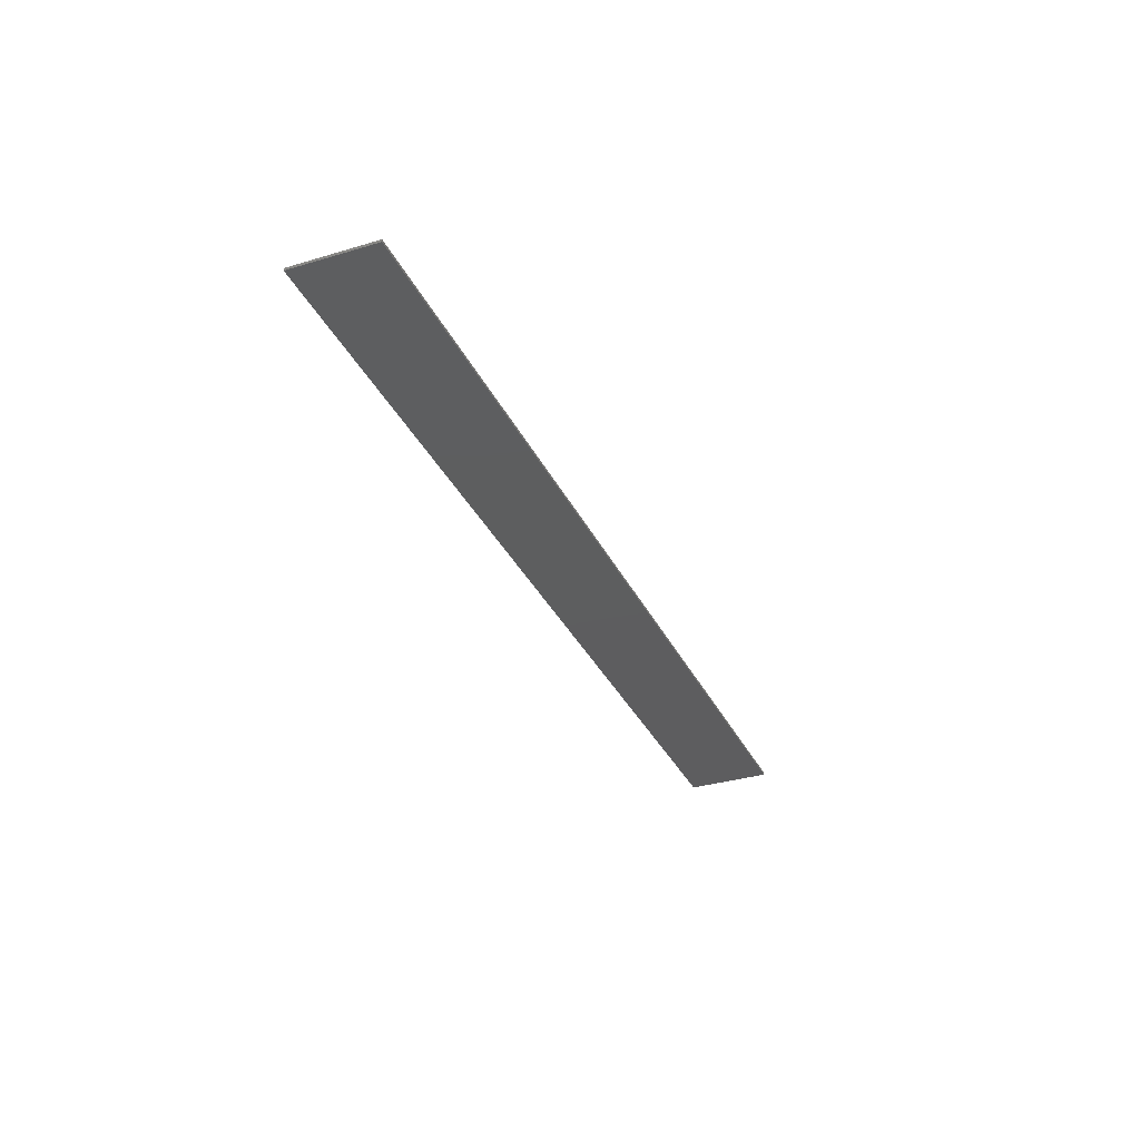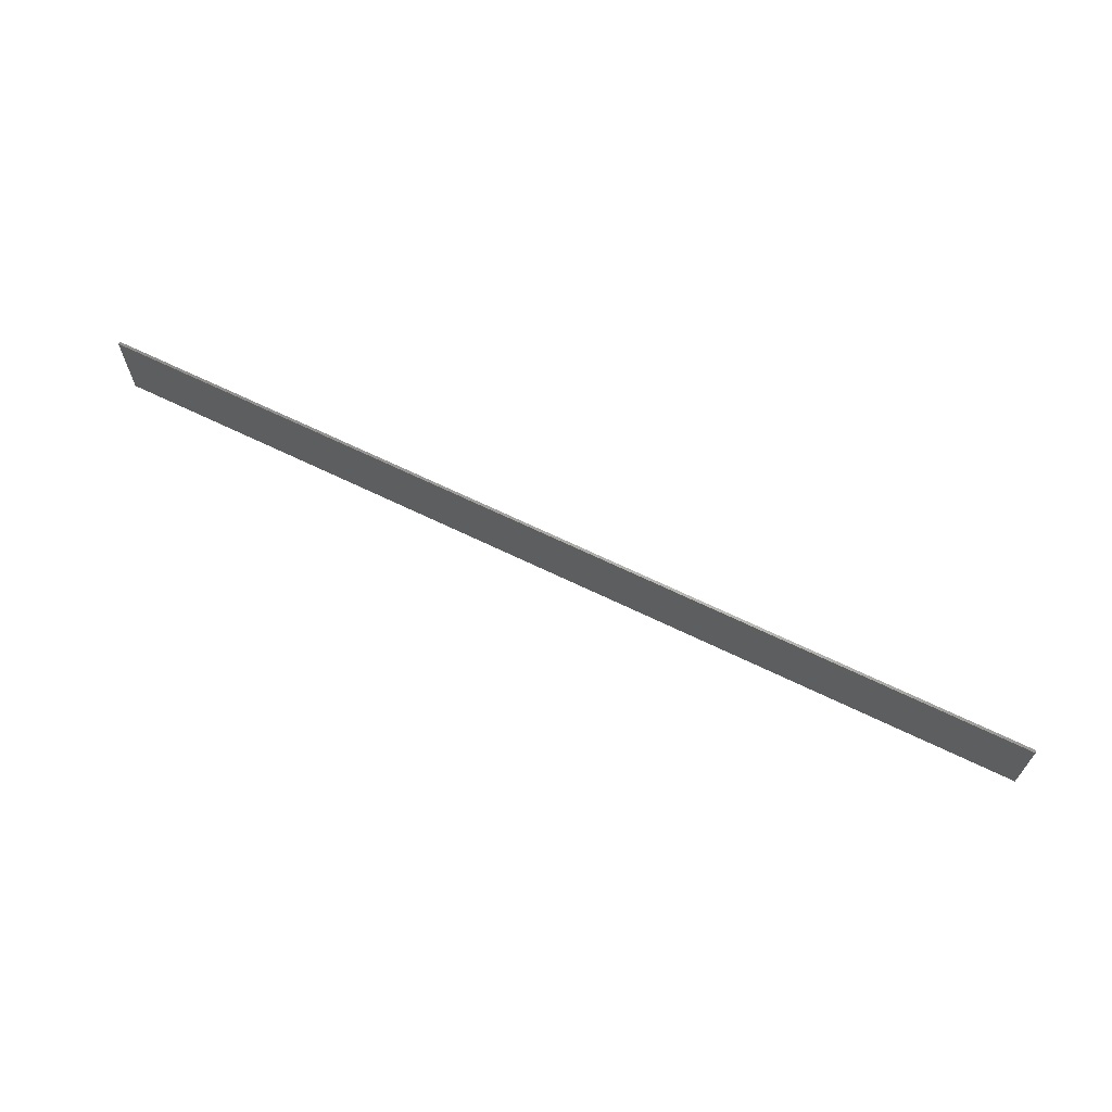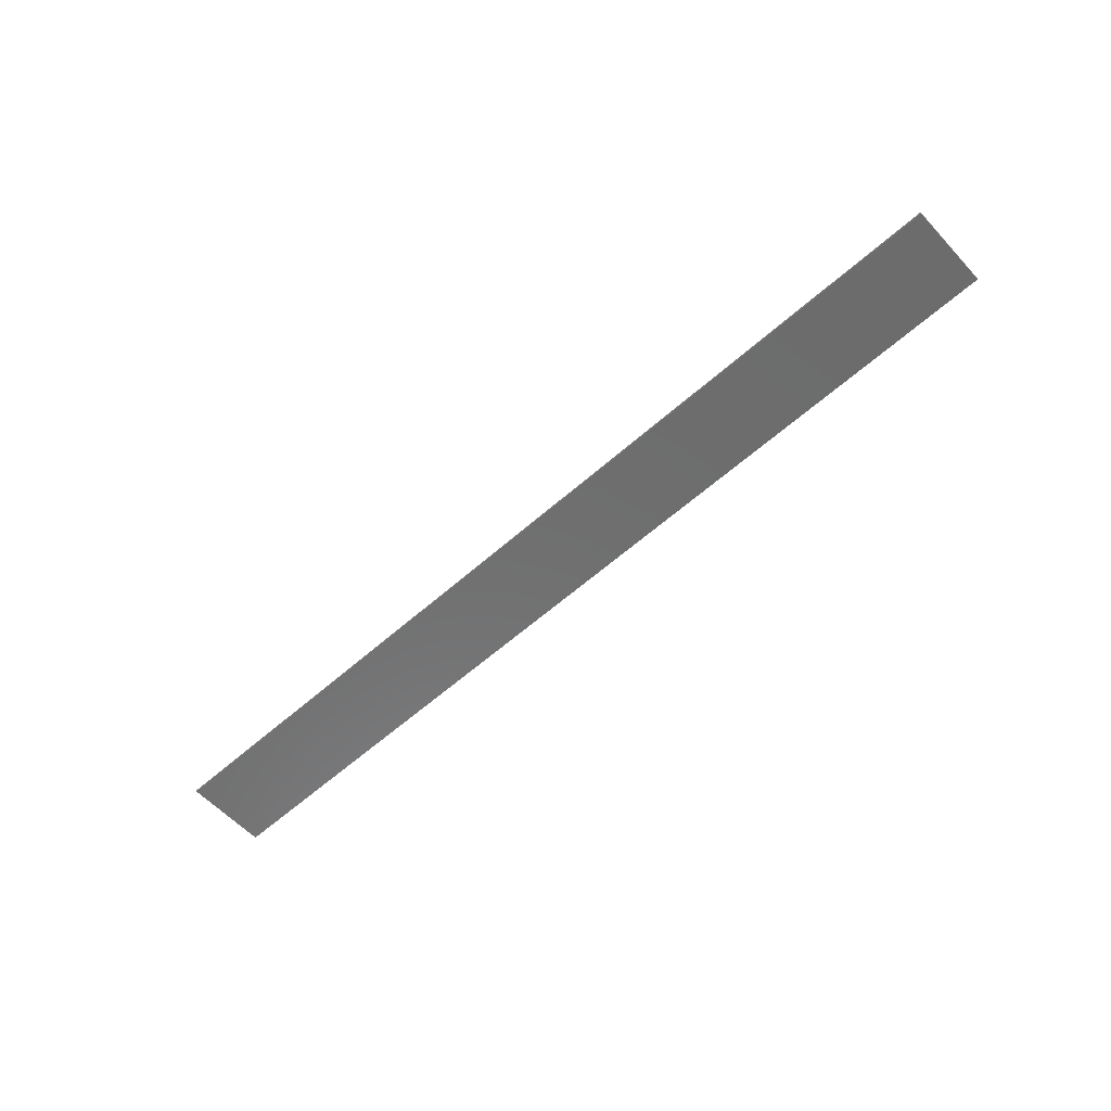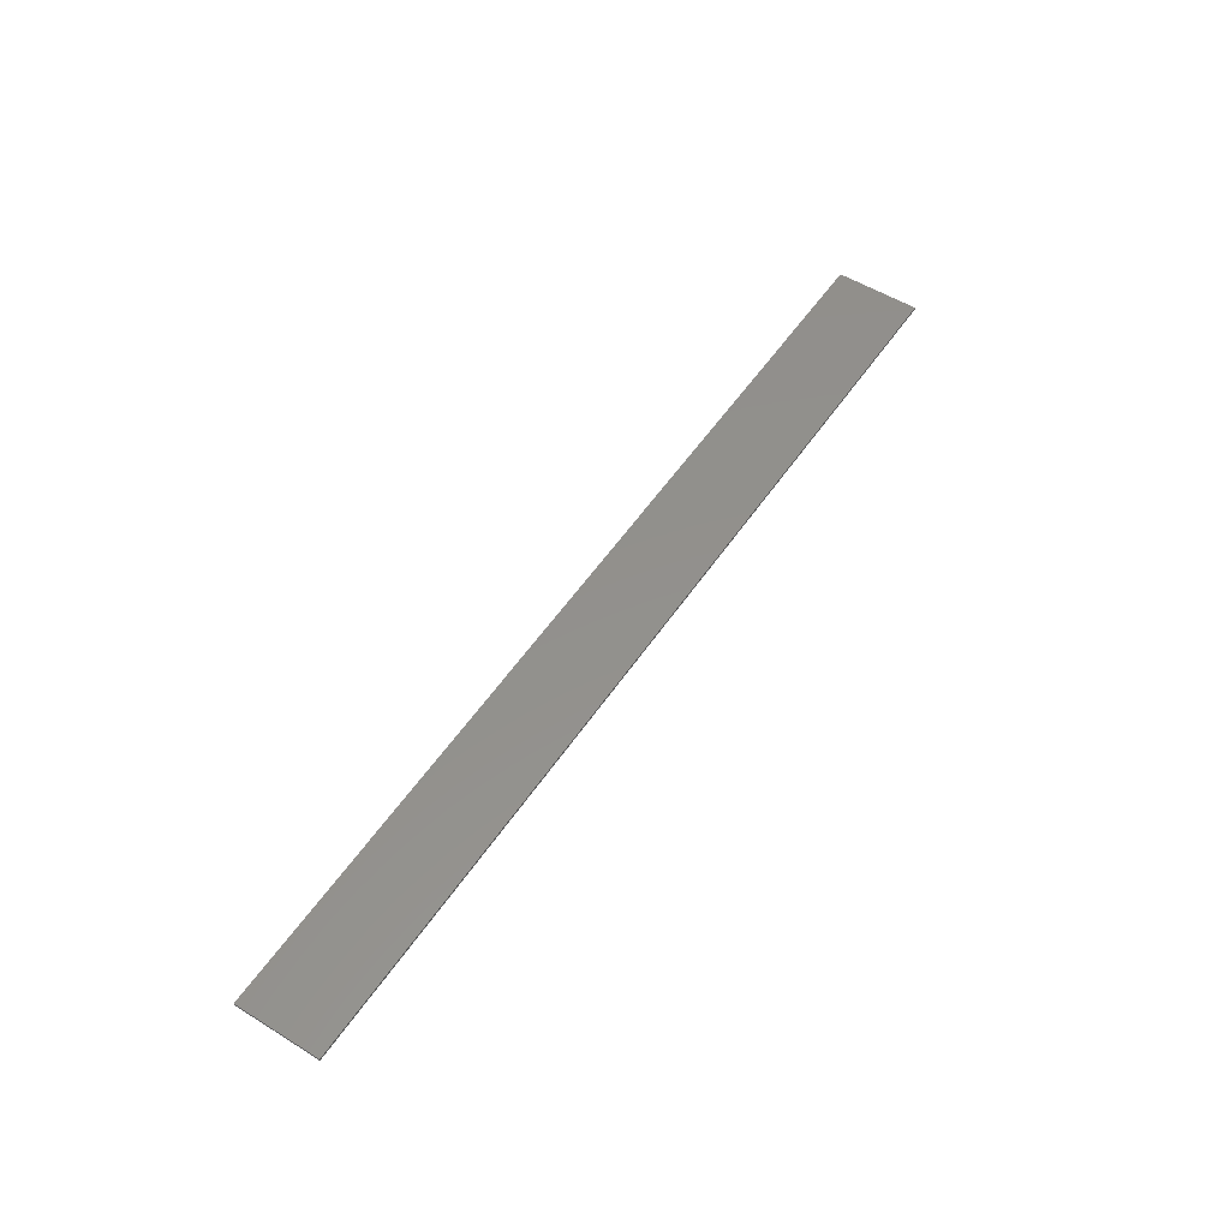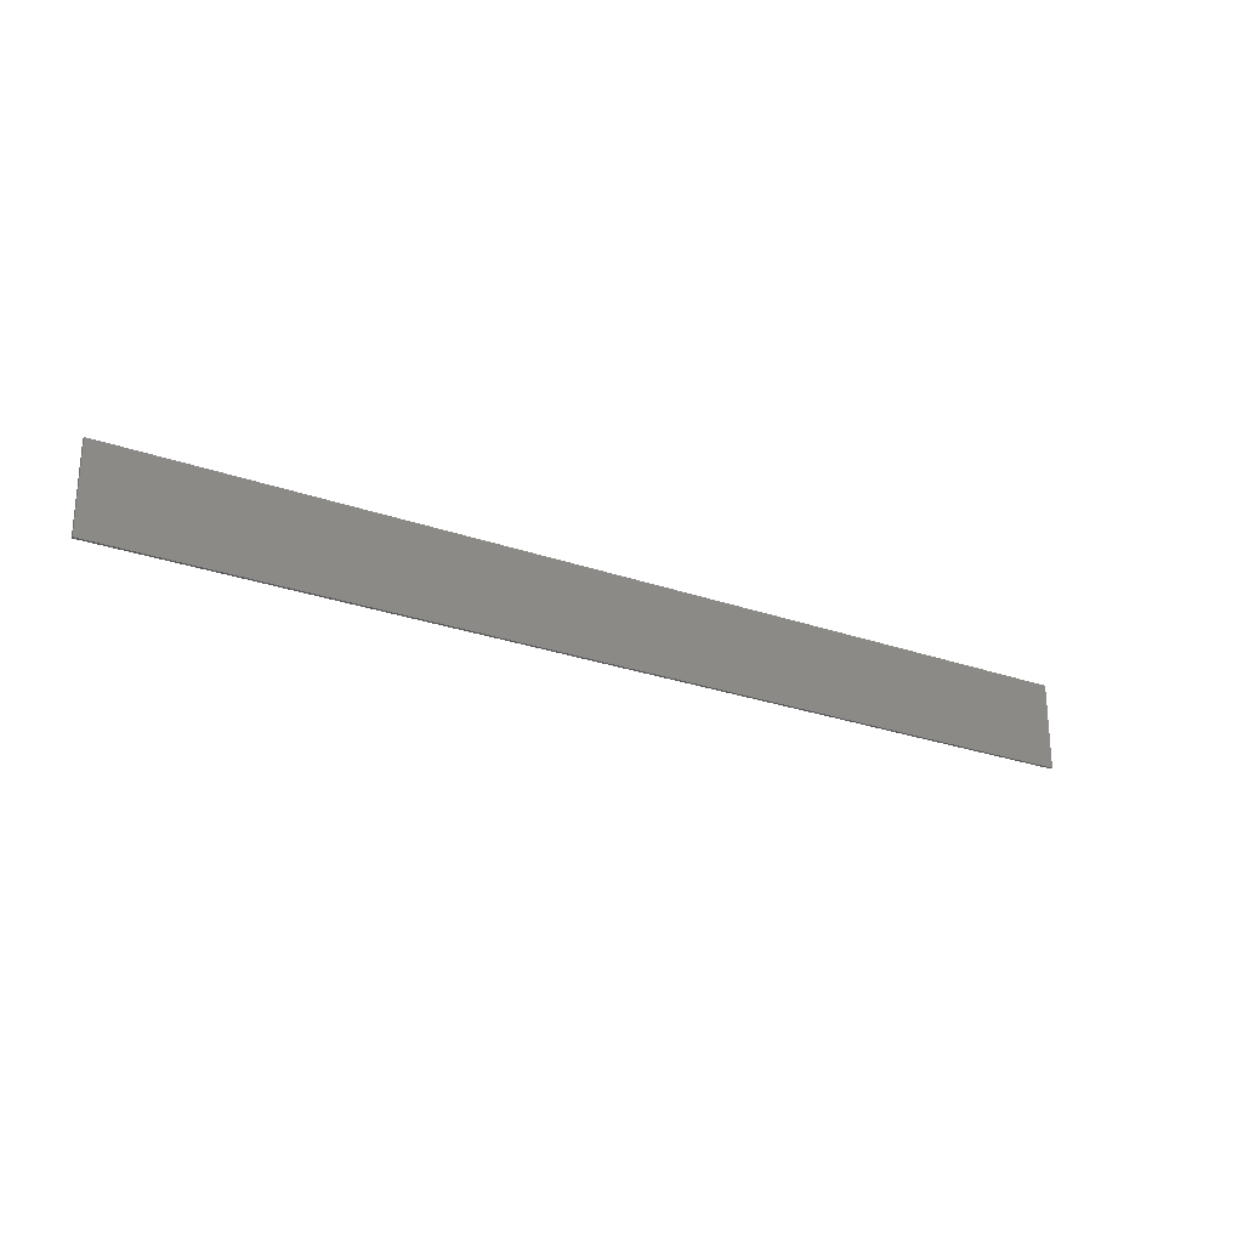
<metadata>
{"format":"stl","ext":"stl","renderer":"f3d","projection":"perspective","resolution":1024,"background":"white","views":[{"elev":-33.1,"azim":-67.6,"up":"+Y"},{"elev":66.1,"azim":26.1,"up":"+Z"},{"elev":-59.0,"azim":42.5,"up":"+Y"},{"elev":54.0,"azim":123.3,"up":"+Y"},{"elev":-24.3,"azim":-31.0,"up":"+Z"}]}
</metadata>
<code>
# stl→obj: 8 verts, 12 faces
v 18 0 1.6
v 18 0 -1.6
v -18 0 -1.6
v -18 0 1.6
v -18 -0.1 1.6
v 18 -0.1 1.6
v -18 -0.1 -1.6
v 18 -0.1 -1.6
f 1 2 3
f 3 4 1
f 5 6 1
f 1 4 5
f 7 5 4
f 4 3 7
f 8 7 3
f 3 2 8
f 6 8 2
f 2 1 6
f 6 5 7
f 7 8 6

</code>
